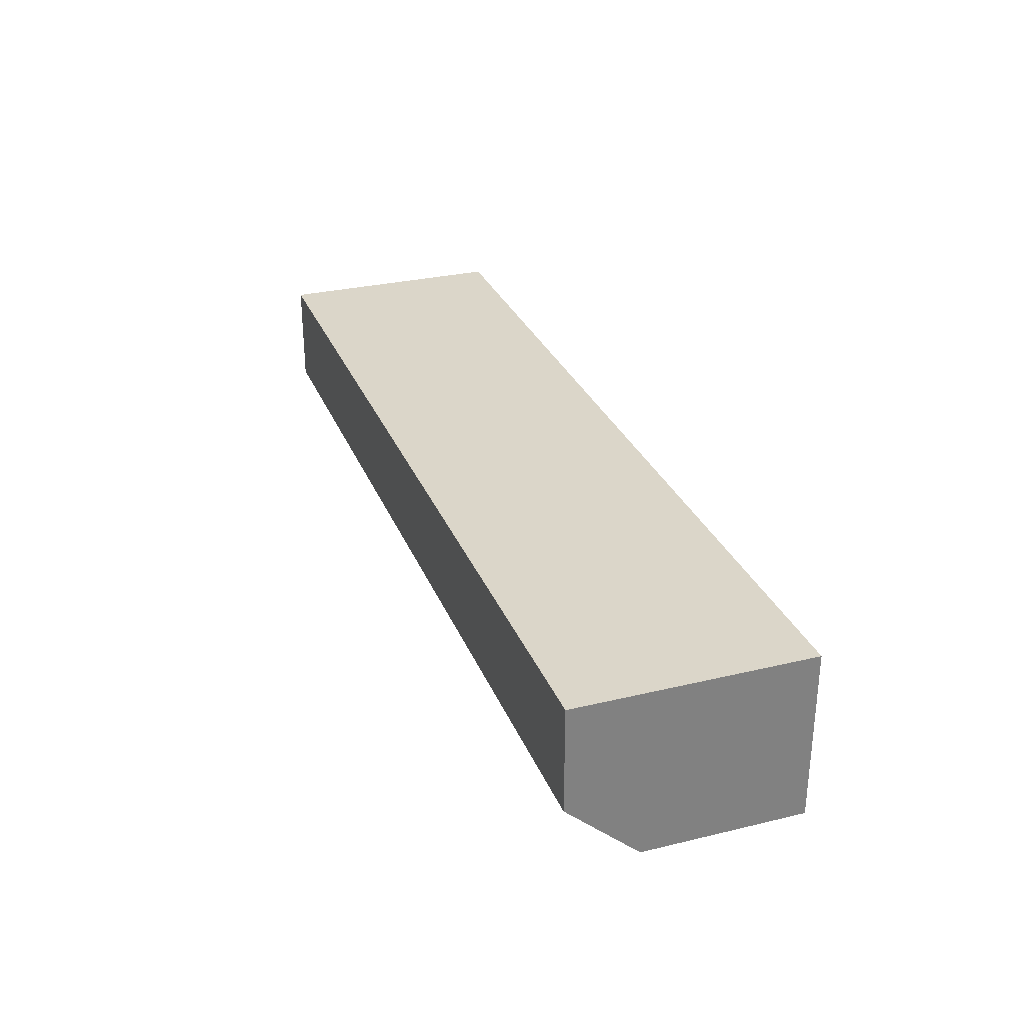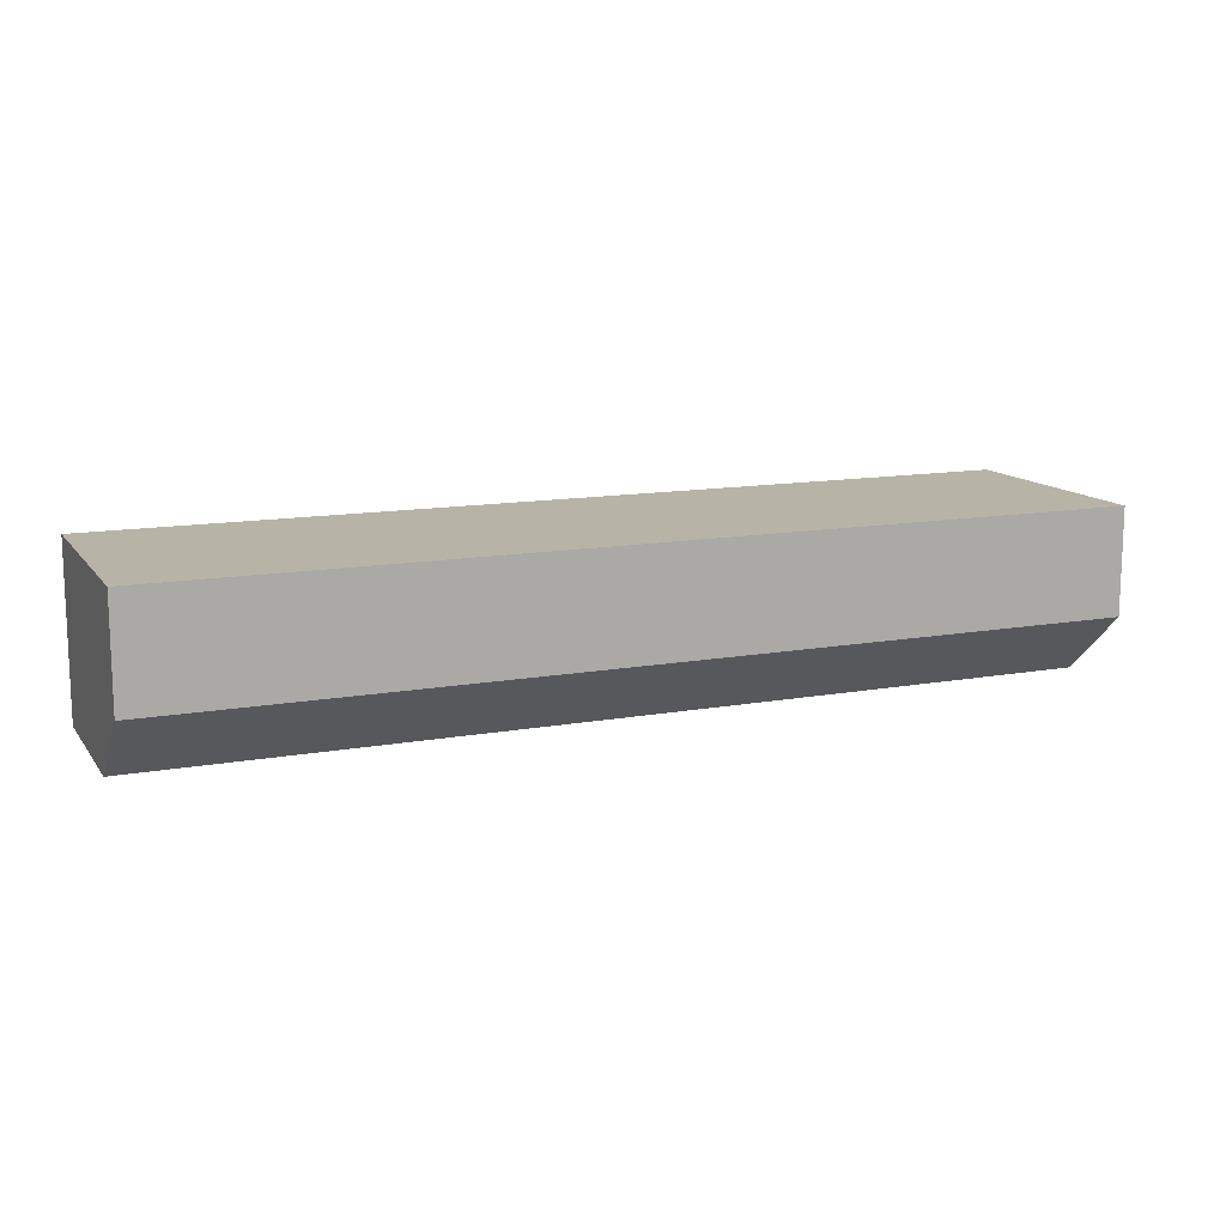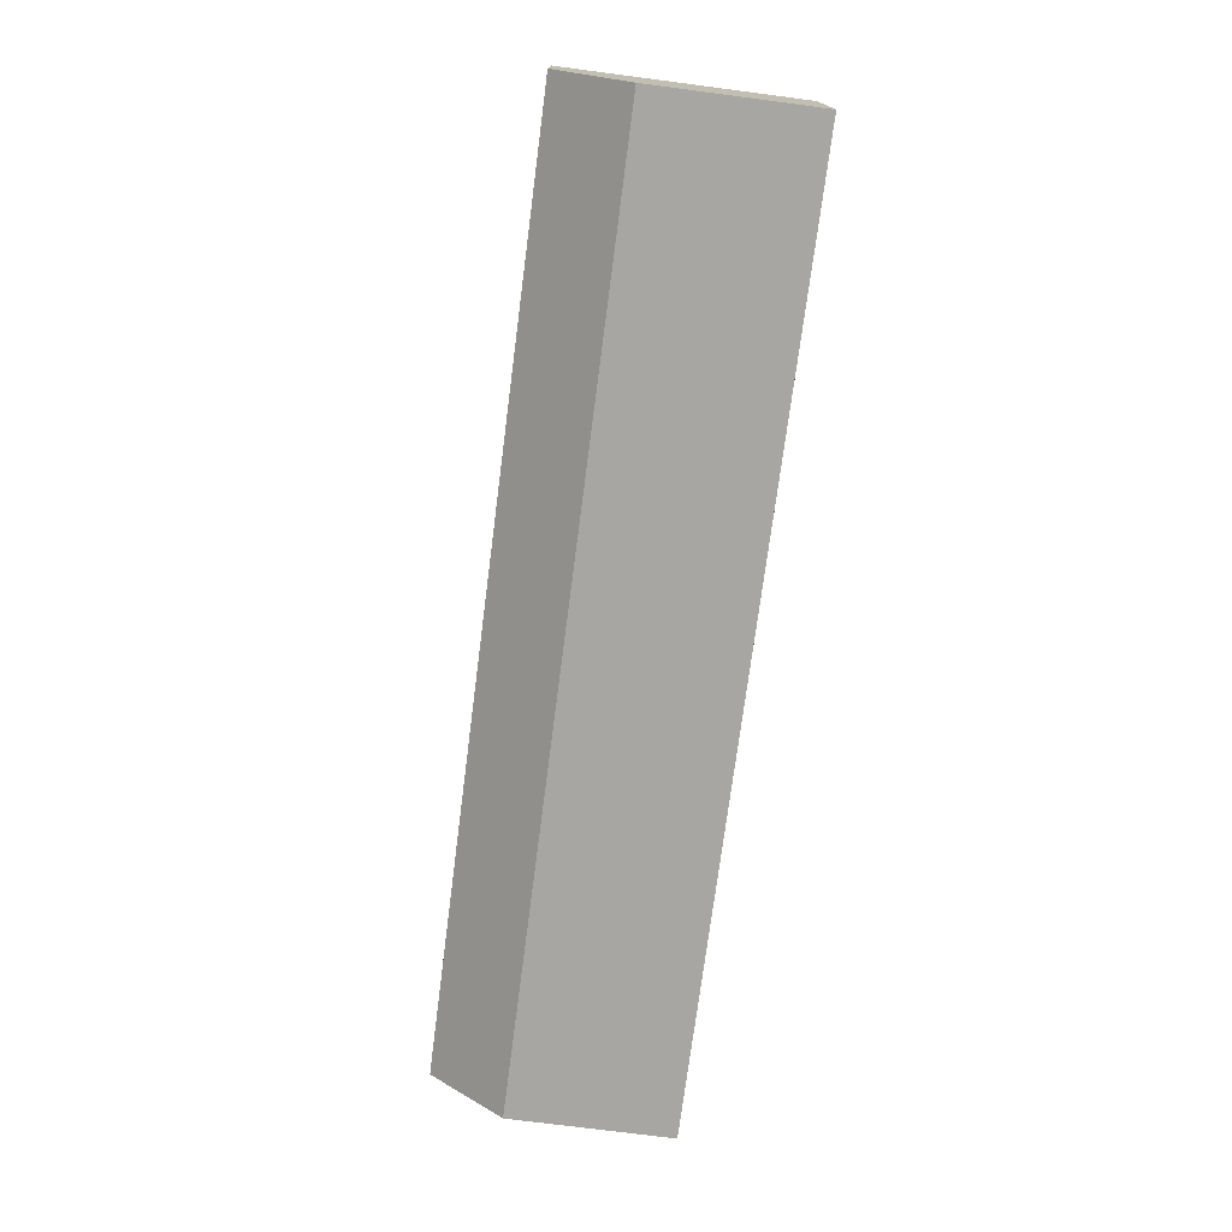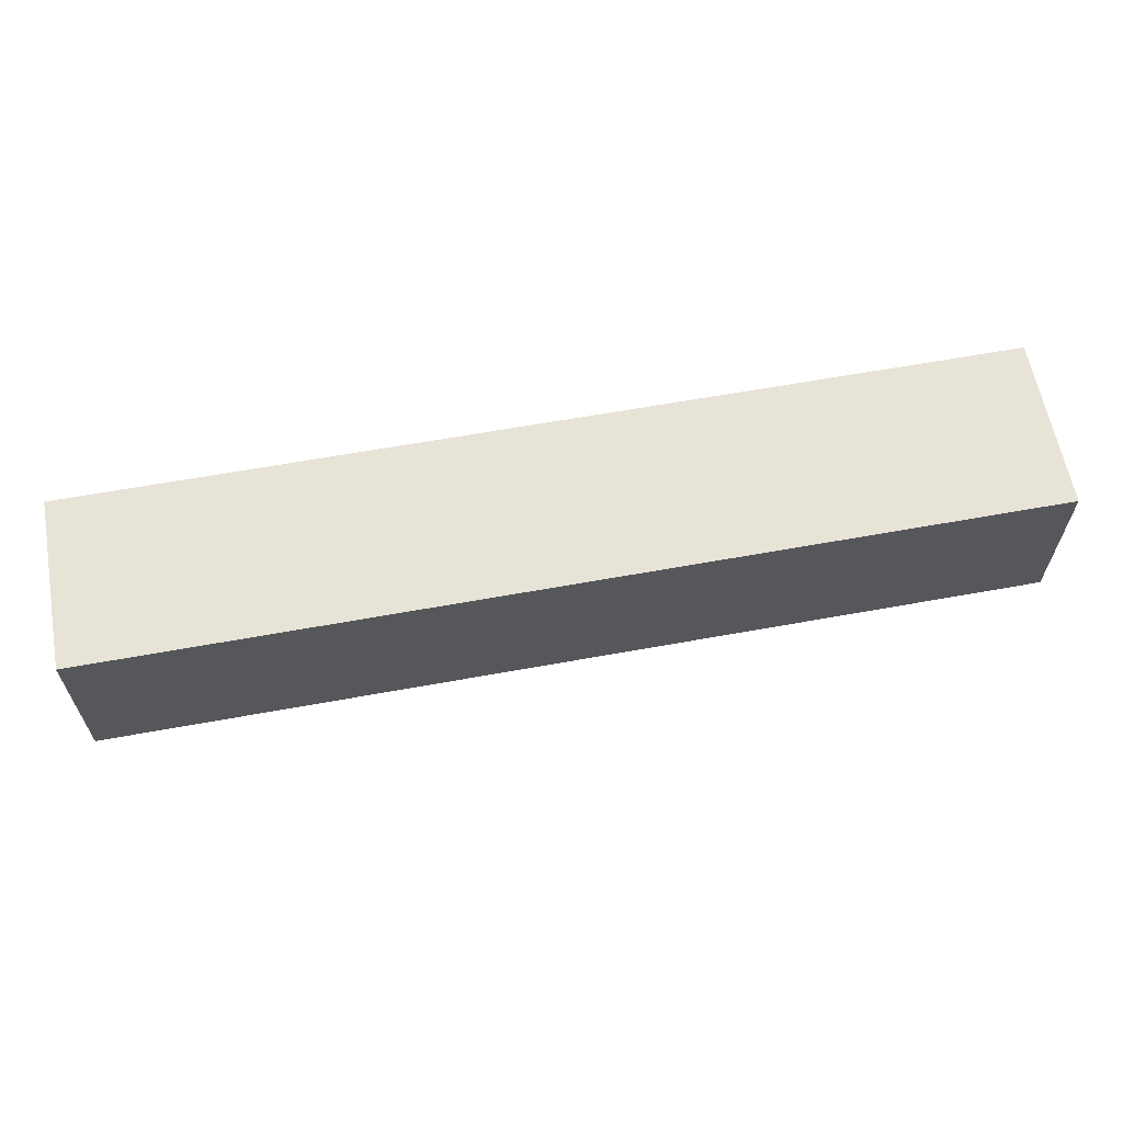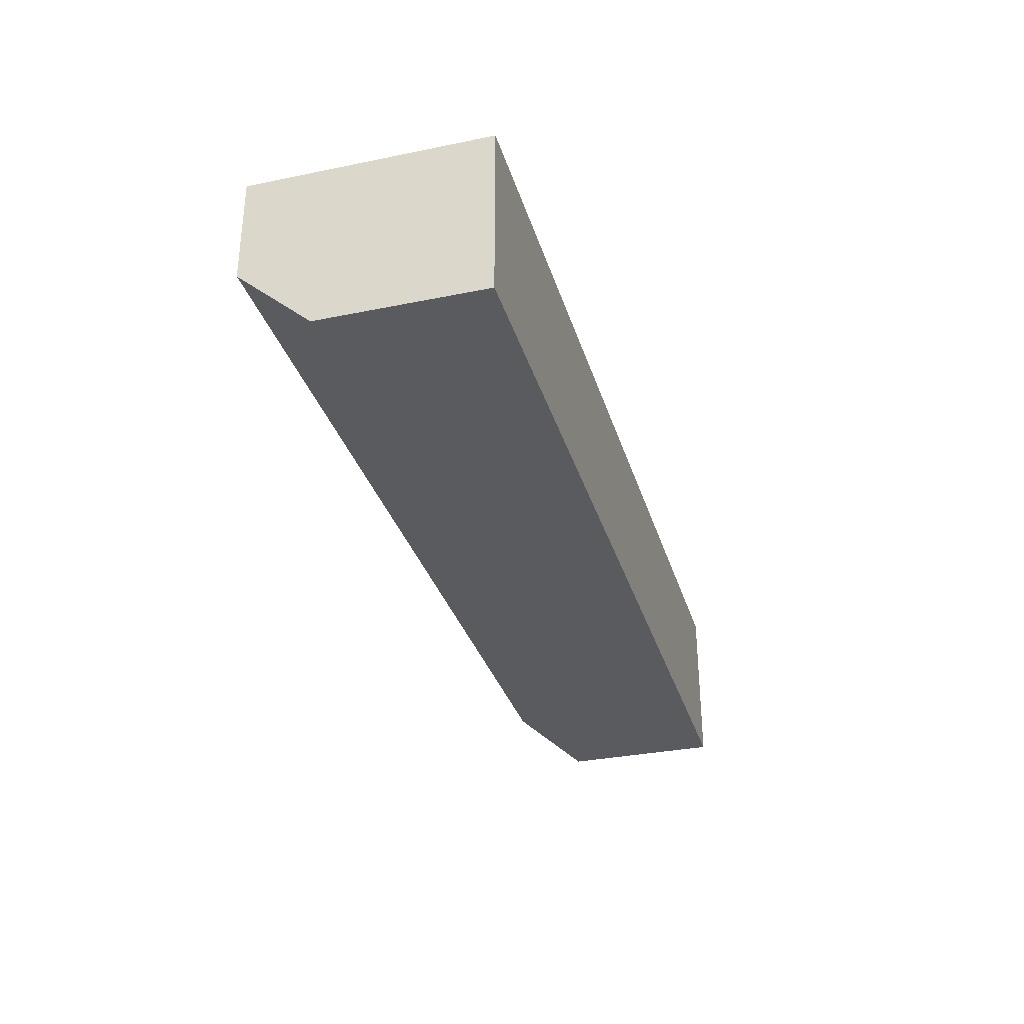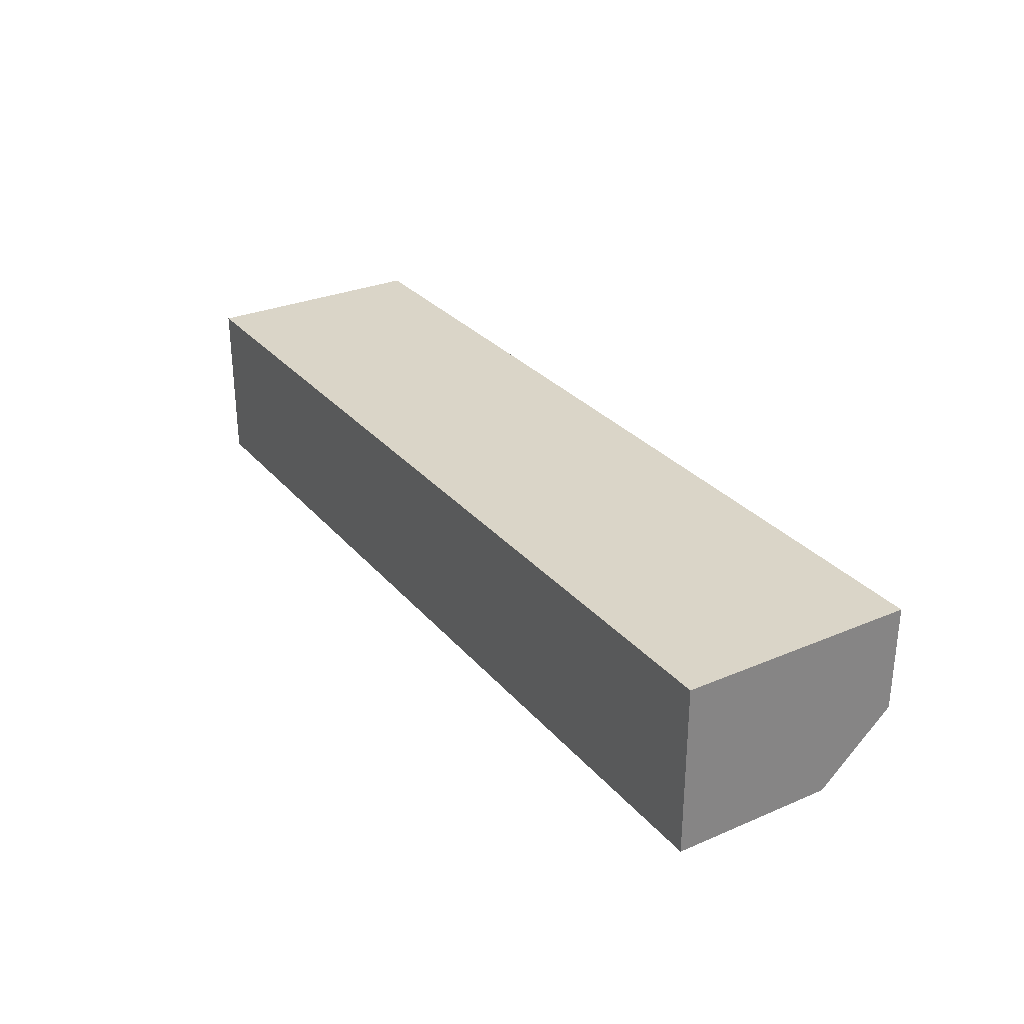
<metadata>
{"format":"obj","ext":"obj","renderer":"f3d","projection":"perspective","resolution":1024,"background":"white","views":[{"elev":29.7,"azim":70.6,"up":"+Z"},{"elev":12.8,"azim":-22.7,"up":"+Z"},{"elev":-74.0,"azim":82.6,"up":"+Z"},{"elev":62.1,"azim":169.5,"up":"+Y"},{"elev":-32.4,"azim":105.9,"up":"+Z"},{"elev":29.2,"azim":-122.1,"up":"+Z"}]}
</metadata>
<code>
v 0.3377 0.3377 1.24
v 0.3377 0.2255 1.24
v 0.3377 0.3377 1.159
v -0.1068 0.3377 1.159
v -0.1068 0.2255 1.24
v 0.3377 0.2604 1.159
v -0.1068 0.3377 1.24
v -0.1068 0.2604 1.159
v 0.3377 0.2255 1.19
v -0.1068 0.2255 1.19
f 1 2 3
f 1 3 4
f 5 2 1
f 6 3 2
f 6 4 3
f 7 5 1
f 7 1 4
f 7 4 5
f 8 5 4
f 8 4 6
f 9 6 2
f 9 2 5
f 9 8 6
f 10 9 5
f 10 5 8
f 10 8 9

</code>
